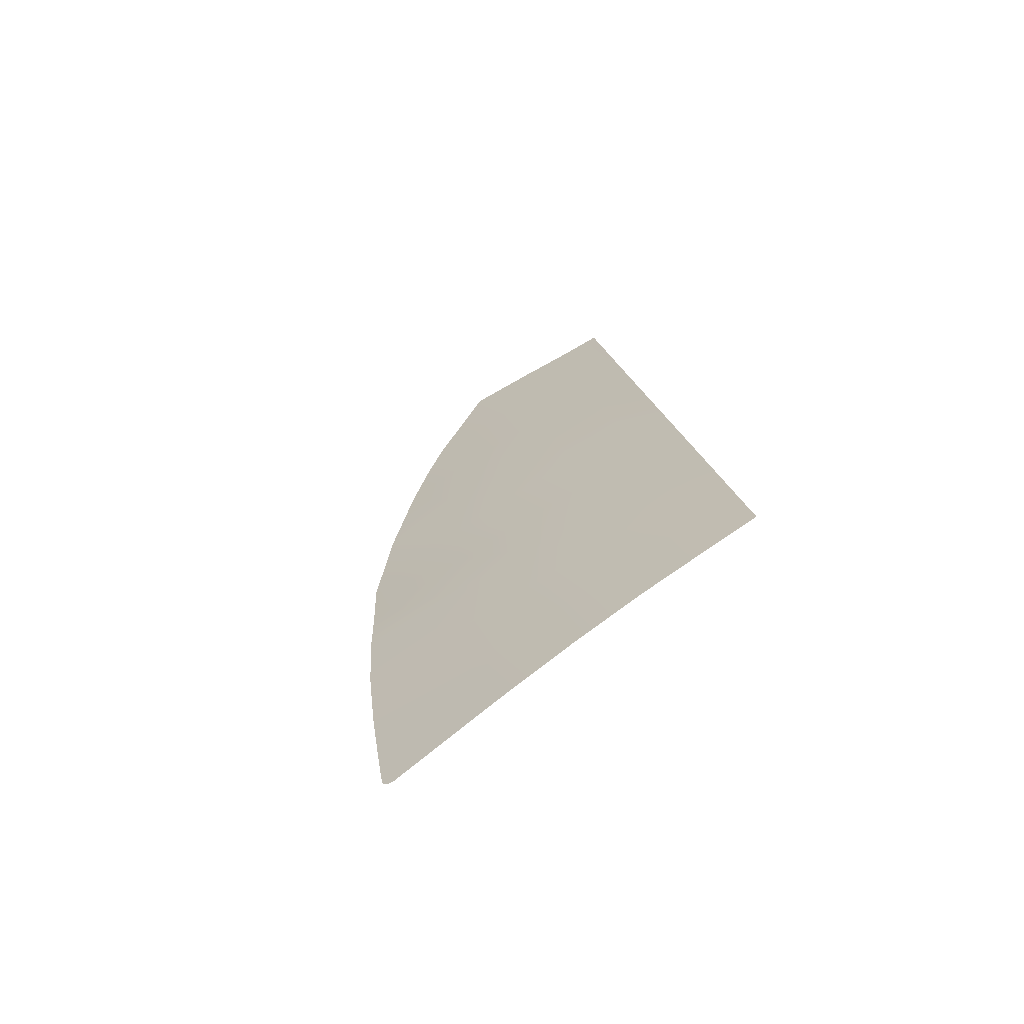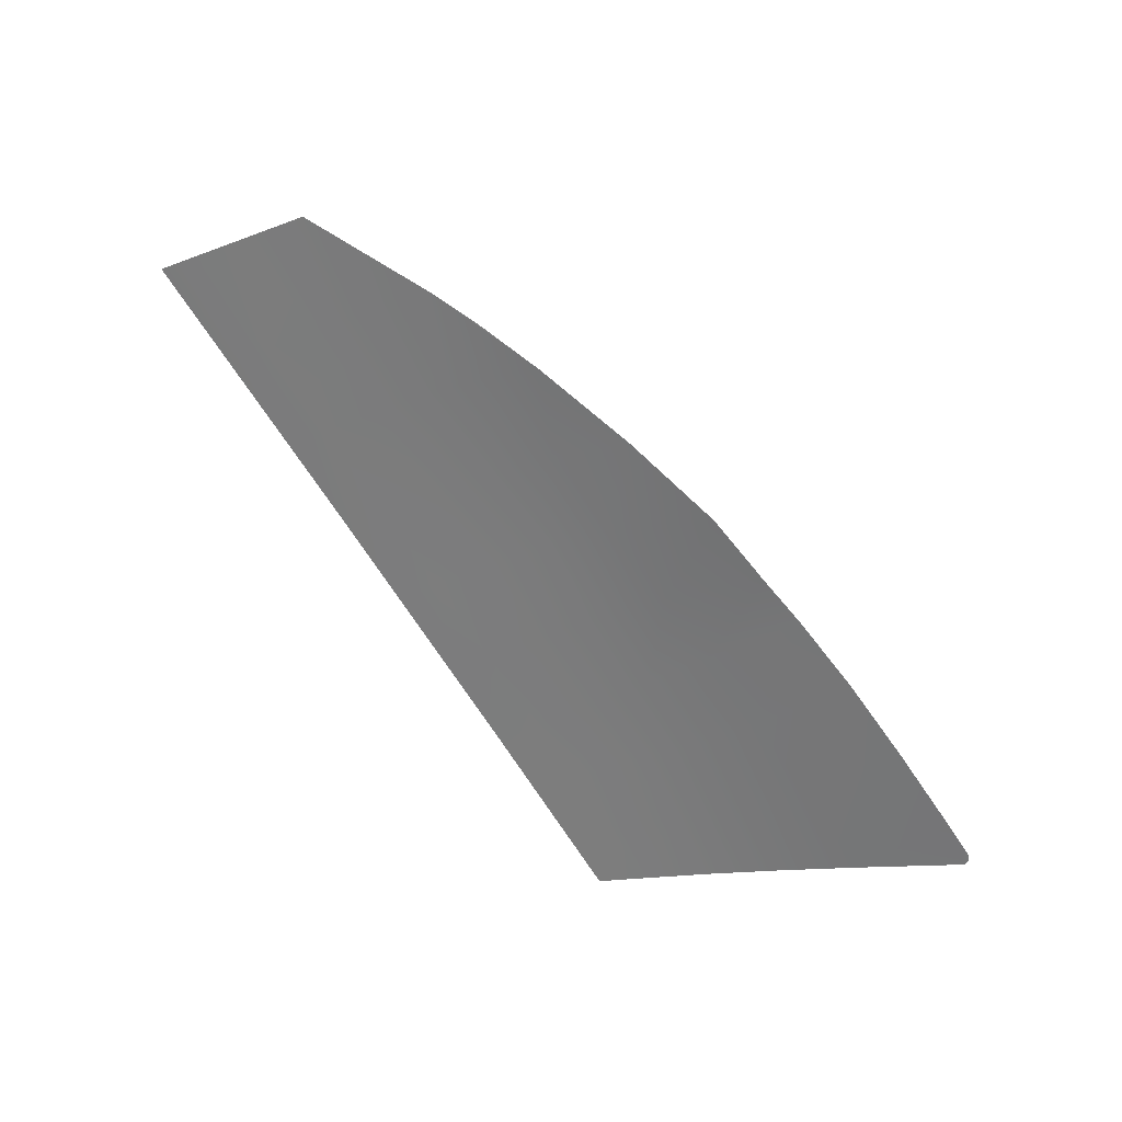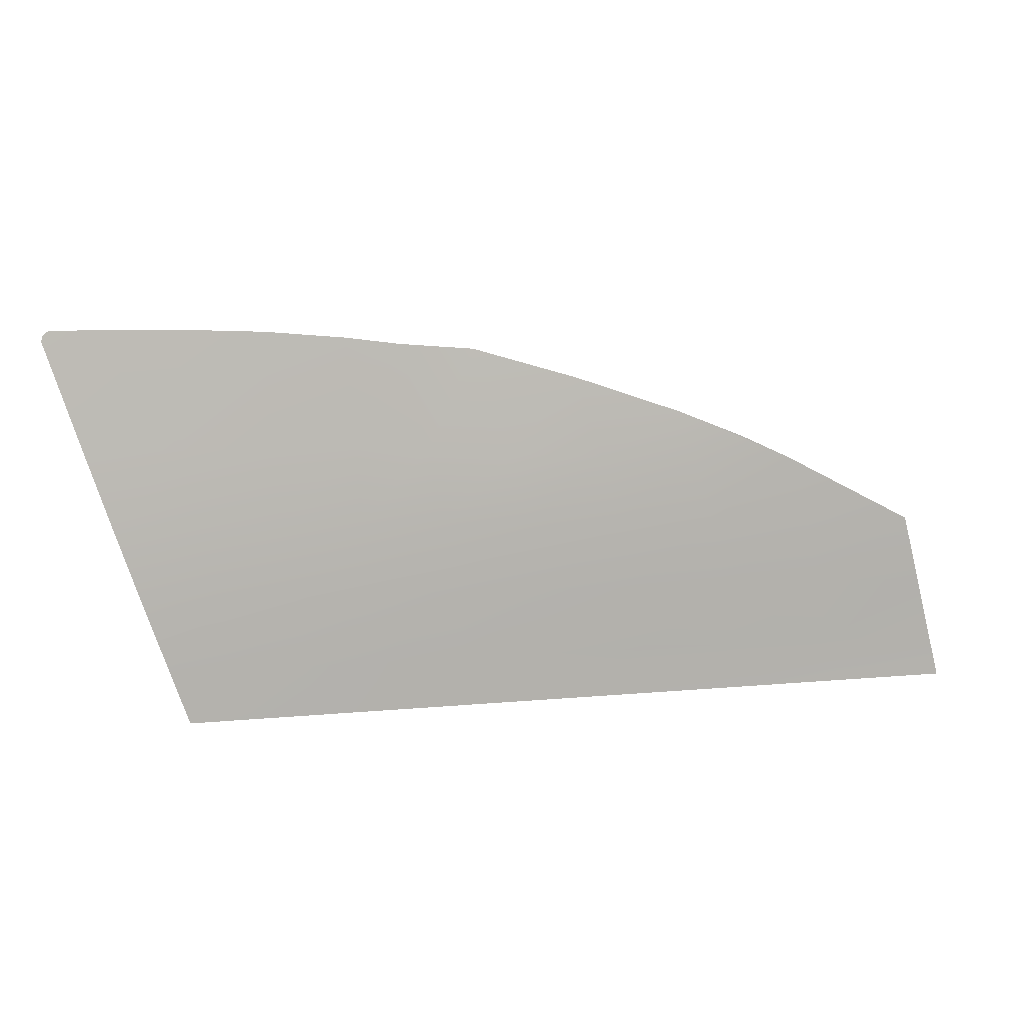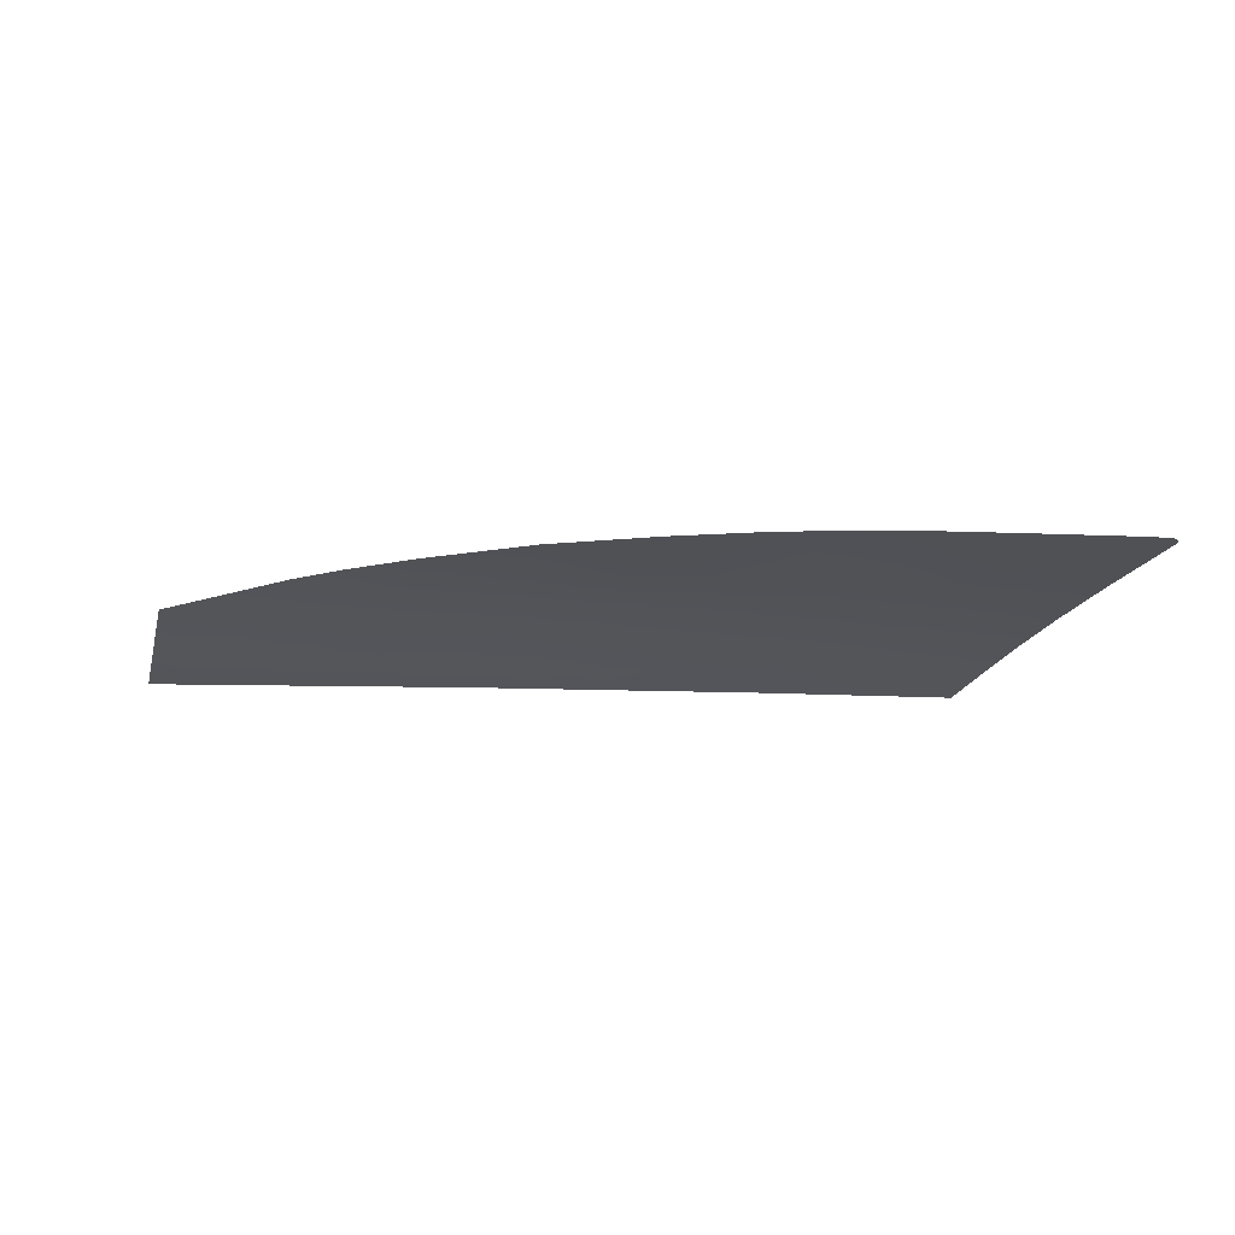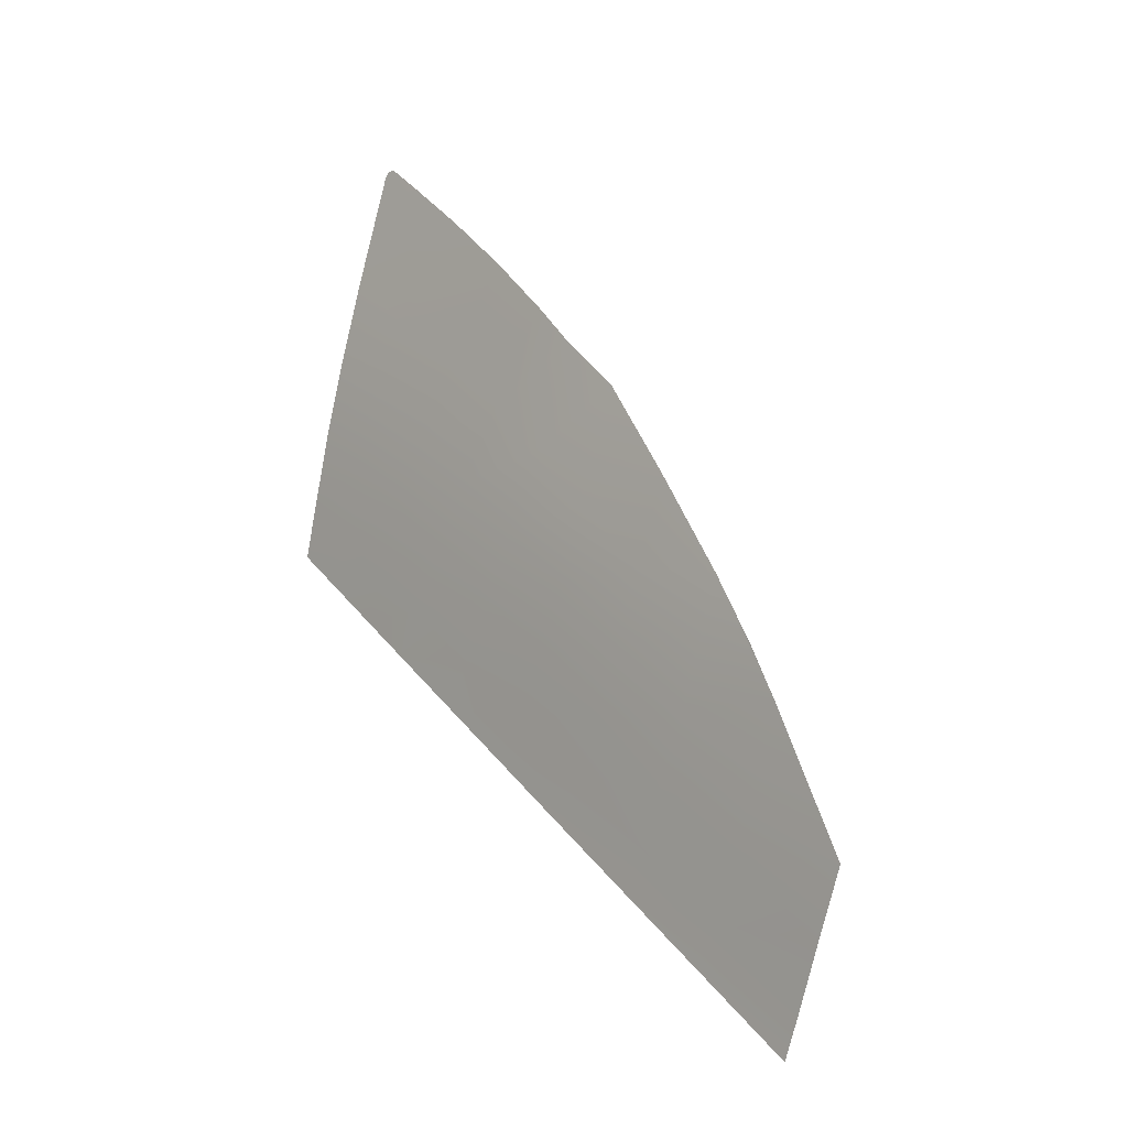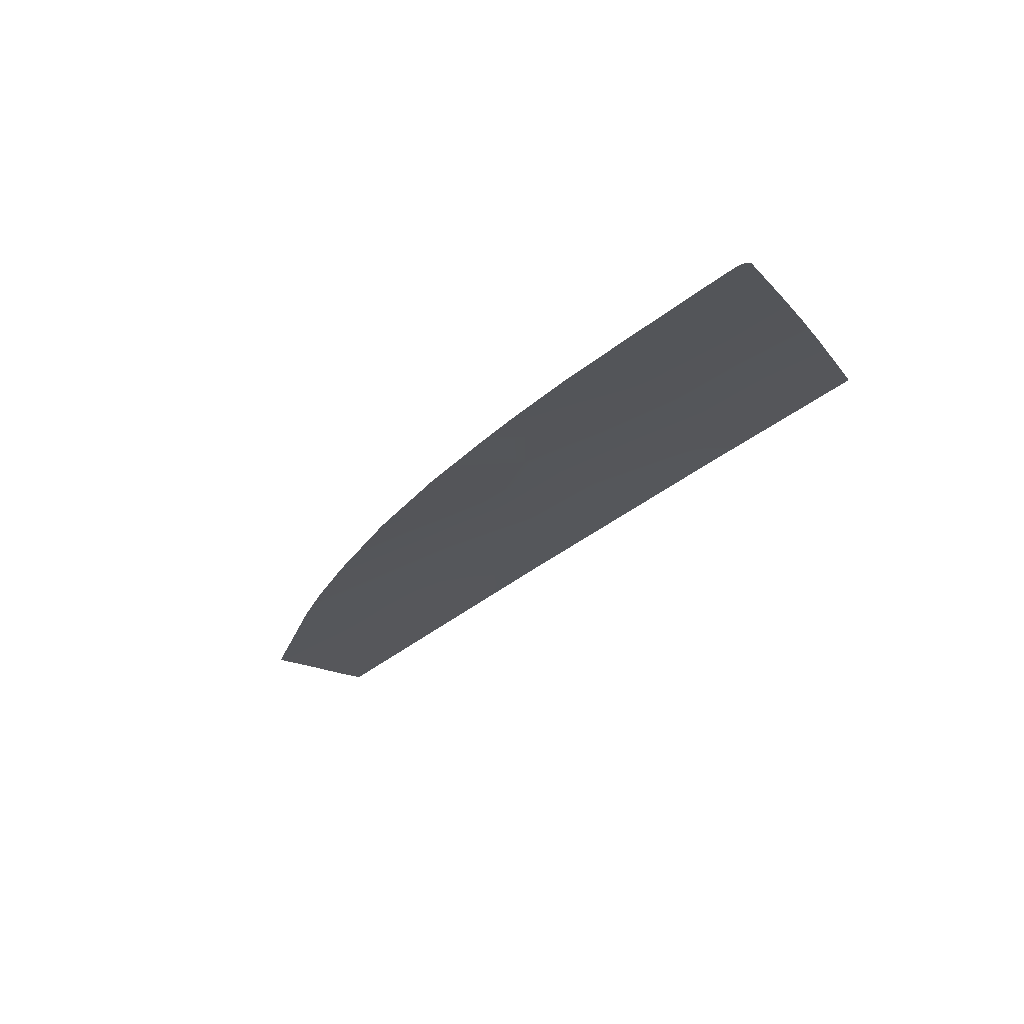
<metadata>
{"format":"obj","ext":"obj","renderer":"f3d","projection":"perspective","resolution":1024,"background":"white","views":[{"elev":17.5,"azim":-101.3,"up":"+Z"},{"elev":-77.3,"azim":121.0,"up":"+Z"},{"elev":35.9,"azim":-9.2,"up":"+Y"},{"elev":-49.4,"azim":175.6,"up":"+Z"},{"elev":36.1,"azim":55.0,"up":"+Y"},{"elev":-40.0,"azim":-138.3,"up":"+Z"}]}
</metadata>
<code>
v  -27.35 65.05 76.34
v  -25.53 77.6 69.18
v  -30.85 76.75 69.67
v  -29.83 77.83 69.05
v  -4.73 75.98 70.1
v  -5.419 63.78 76.92
v  4.814 74.67 70.78
v  4.775 62.98 77.3
v  -30.36 77.63 69.17
v  -30.73 77.24 69.39
v  35.13 59.38 78.82
v  32.64 68.22 73.98
v  23.73 60.79 78.25
v  20.19 72.13 71.61
v  59.07 57.07 79.34
v  53.15 60.03 77.95
v  45.21 63.49 76.29
v  62.15 42.19 86.24
v  63.18 34.94 89.41
v  75.62 41.04 86.33
v  77.02 33.91 89.43
v  4.943 33.21 91.75
v  4.91 38.9 89.17
v  -2.761 33.58 91.7
v  -3.365 39.32 89.09
v  63.63 30.25 91.55
v  77.87 29.59 91.41
v  39.09 31.4 91.79
v  38.74 36.75 89.37
v  27.7 32.01 91.78
v  27.35 37.48 89.3
v  36.85 51.87 82.54
v  25.46 52.9 82.25
v  4.811 54.77 81.65
v  -5.06 55.35 81.42
v  -4.212 47.32 85.4
v  4.859 46.82 85.54
v  26.53 45.14 85.89
v  37.99 44.24 86.07
v  46.85 58.24 79.08
v  61.06 49.71 82.81
v  74.14 48.55 82.95
v  63.77 29.96 91.69
v  77.96 29.13 91.62
v  48.7 50.81 82.67
v  49.83 43.24 86.15
v  50.95 35.85 89.39
v  51.55 30.82 91.67
v  51.54 30.67 91.74
v  13.64 62.1 77.68
v  11.29 73.51 71.36
v  14.88 53.86 81.94
v  15.6 45.99 85.72
v  16.06 38.19 89.23
v  16.32 32.61 91.77
v  -15.07 76.91 69.52
v  -15.68 64.39 76.64
v  -14.93 55.94 81.19
v  -13.28 47.83 85.26
v  -11.64 39.74 89.01
v  -10.46 33.94 91.65
v  -24.8 56.52 80.97
v  -22.35 48.33 85.12
v  -19.91 40.16 88.93
v  -18.17 34.31 91.6
g Z187_285B_R_DTaSI_Z187_285B_R
f 1 2 3
f 3 2 4
f 5 6 7
f 7 6 8
f 9 10 4
f 4 10 3
f 11 12 13
f 13 12 14
f 15 16 17
f 18 19 20
f 20 19 21
f 22 23 24
f 24 23 25
f 19 26 21
f 21 26 27
f 28 29 30
f 30 29 31
f 32 11 33
f 33 11 13
f 34 8 35
f 35 8 6
f 35 36 34
f 34 36 37
f 33 38 32
f 32 38 39
f 40 15 17
f 41 18 42
f 42 18 20
f 23 37 25
f 25 37 36
f 29 39 31
f 31 39 38
f 26 43 27
f 27 43 44
f 15 41 42
f 40 17 11
f 11 17 12
f 45 40 32
f 32 40 11
f 40 45 15
f 15 45 41
f 18 41 46
f 46 41 45
f 19 18 47
f 47 18 46
f 26 19 48
f 48 19 47
f 46 45 39
f 39 45 32
f 47 46 29
f 29 46 39
f 48 47 28
f 28 47 29
f 49 48 28
f 13 14 50
f 50 14 51
f 33 13 52
f 52 13 50
f 52 53 33
f 33 53 38
f 31 38 54
f 54 38 53
f 30 31 55
f 55 31 54
f 50 51 8
f 8 51 7
f 52 50 34
f 34 50 8
f 34 37 52
f 52 37 53
f 54 53 23
f 23 53 37
f 55 54 22
f 22 54 23
f 56 57 5
f 5 57 6
f 35 6 58
f 58 6 57
f 36 35 59
f 59 35 58
f 25 36 60
f 60 36 59
f 24 25 61
f 61 25 60
f 56 2 57
f 57 2 1
f 58 57 62
f 62 57 1
f 59 58 63
f 63 58 62
f 60 59 64
f 64 59 63
f 61 60 65
f 65 60 64
f 43 26 49
f 49 26 48

</code>
